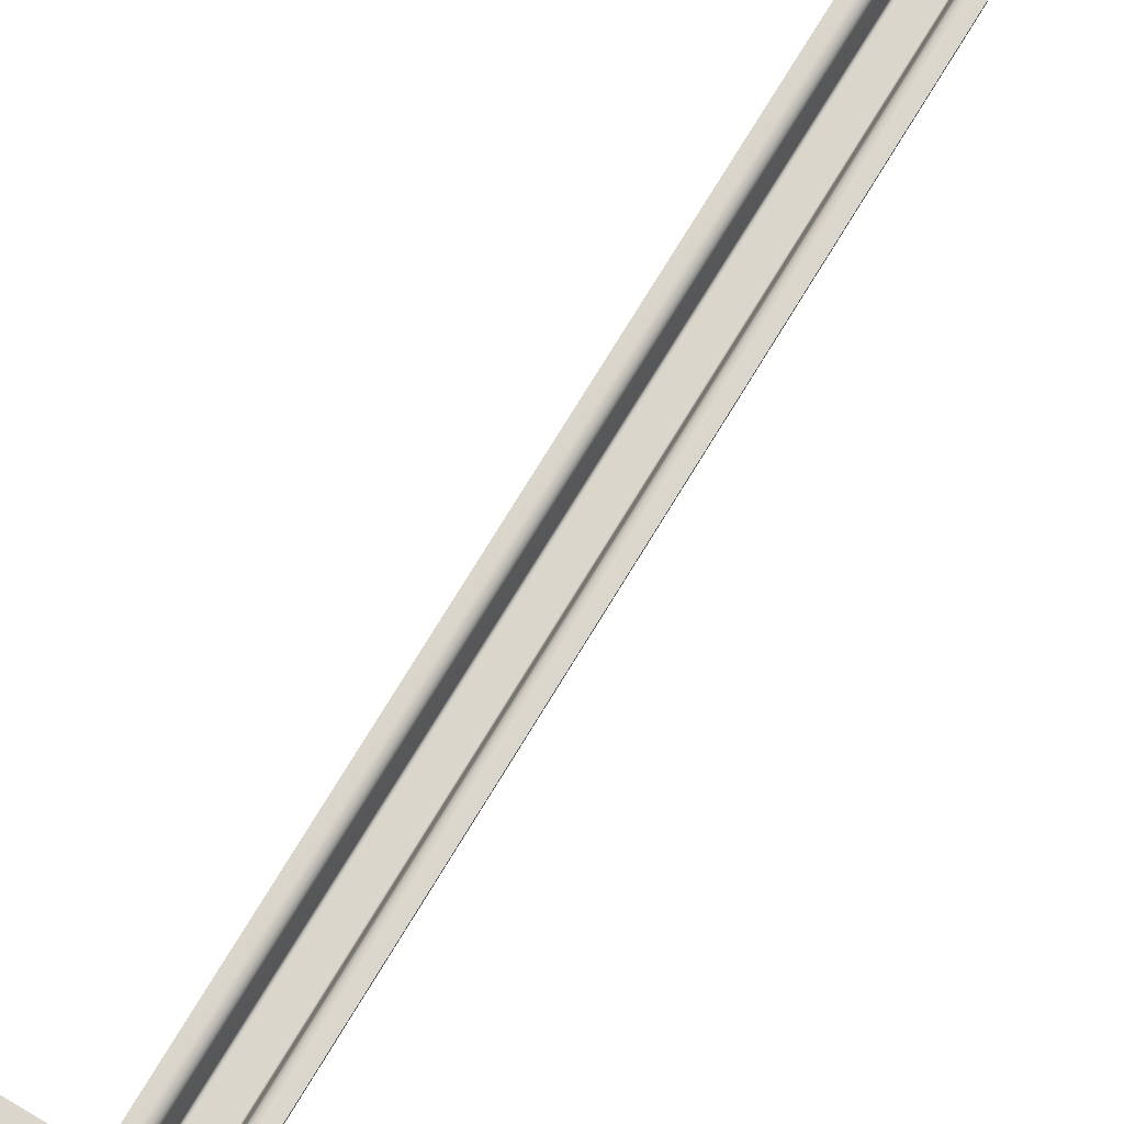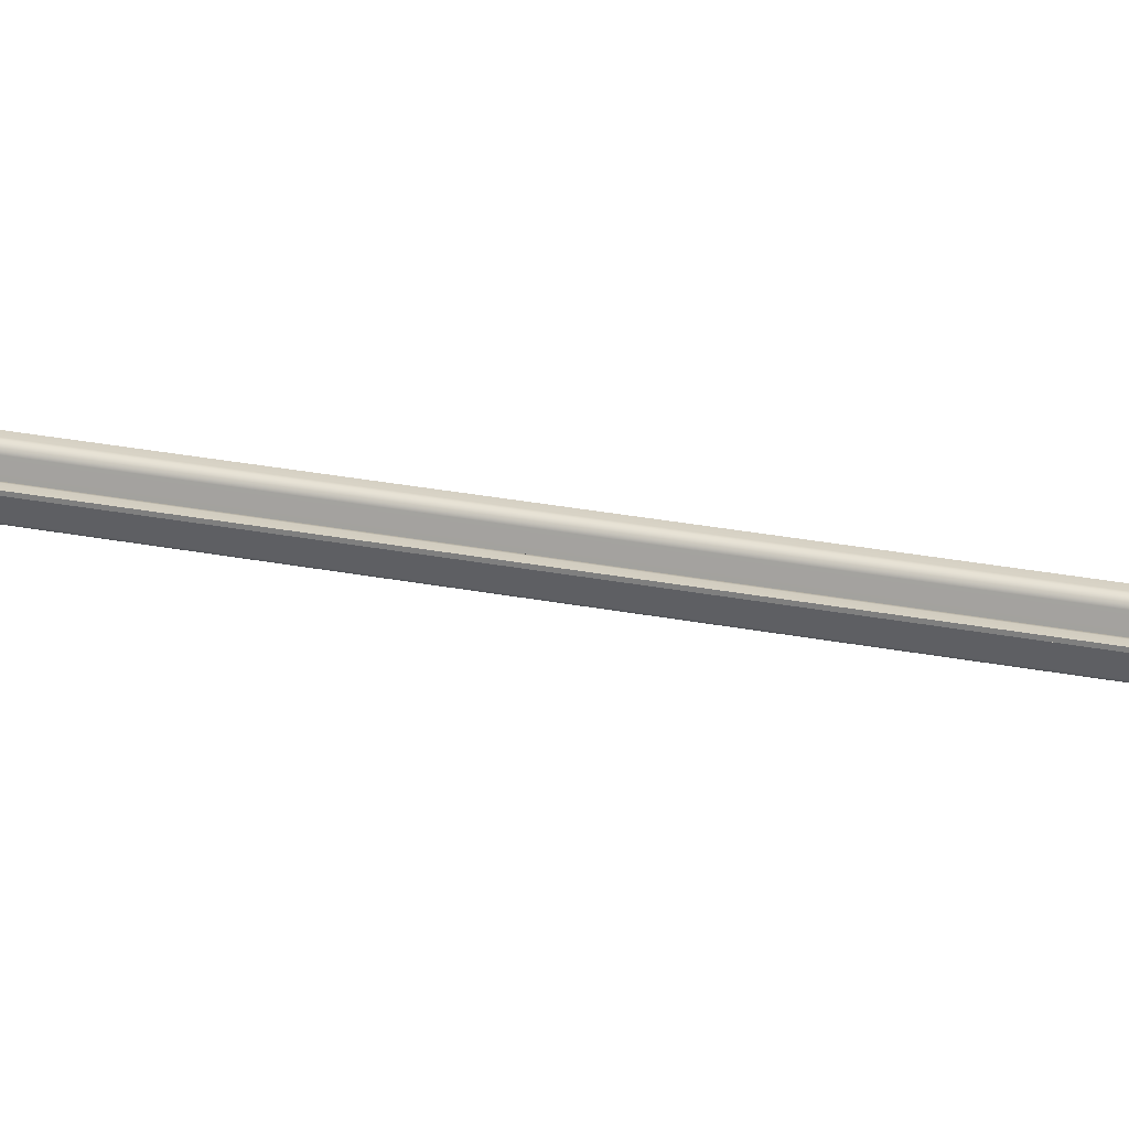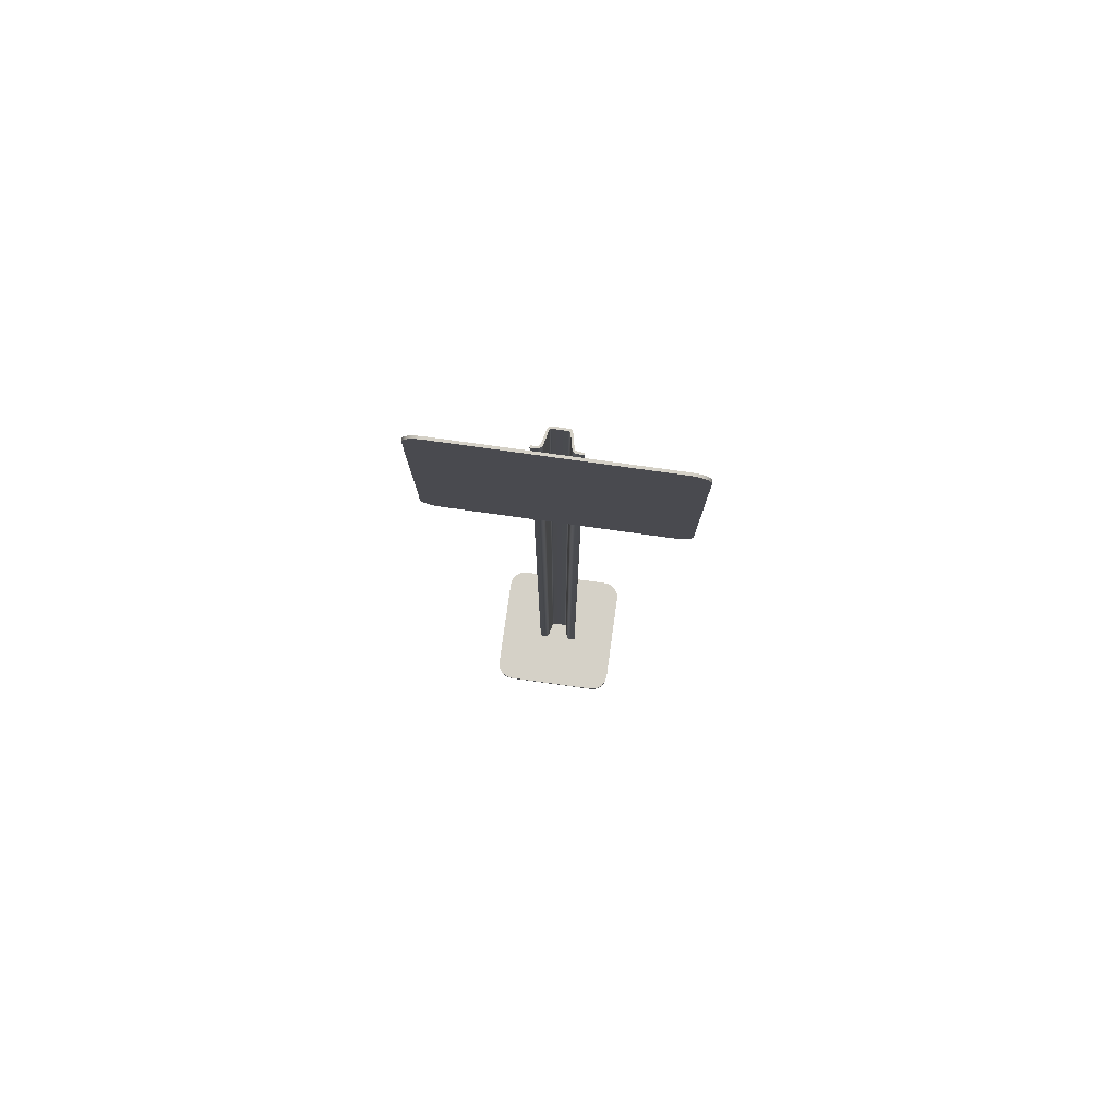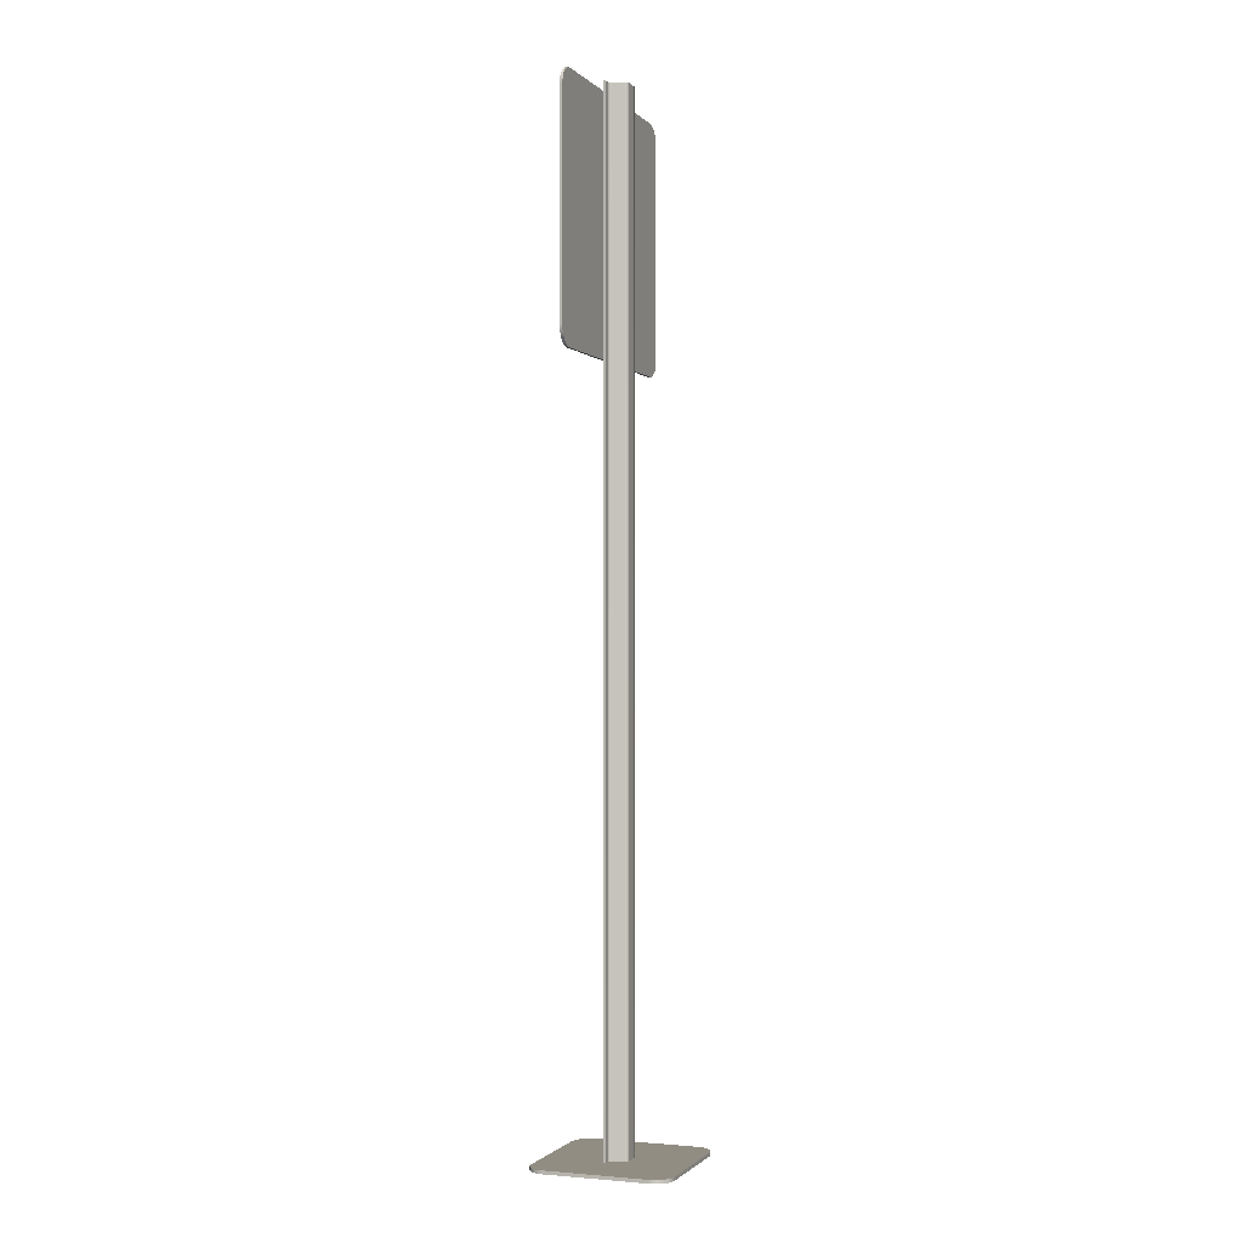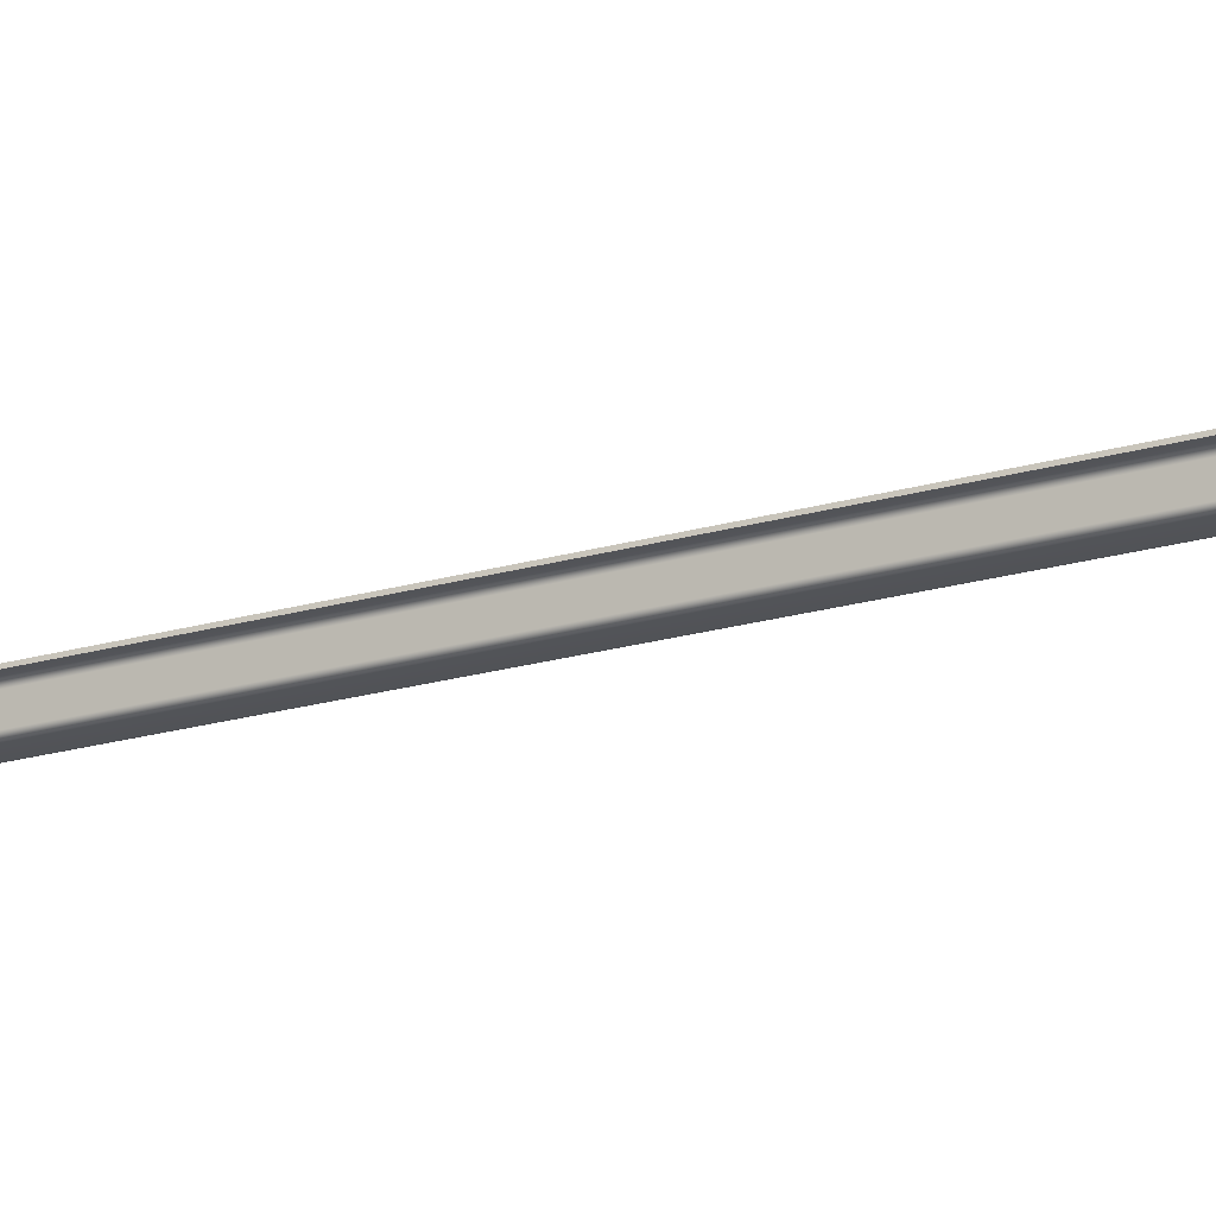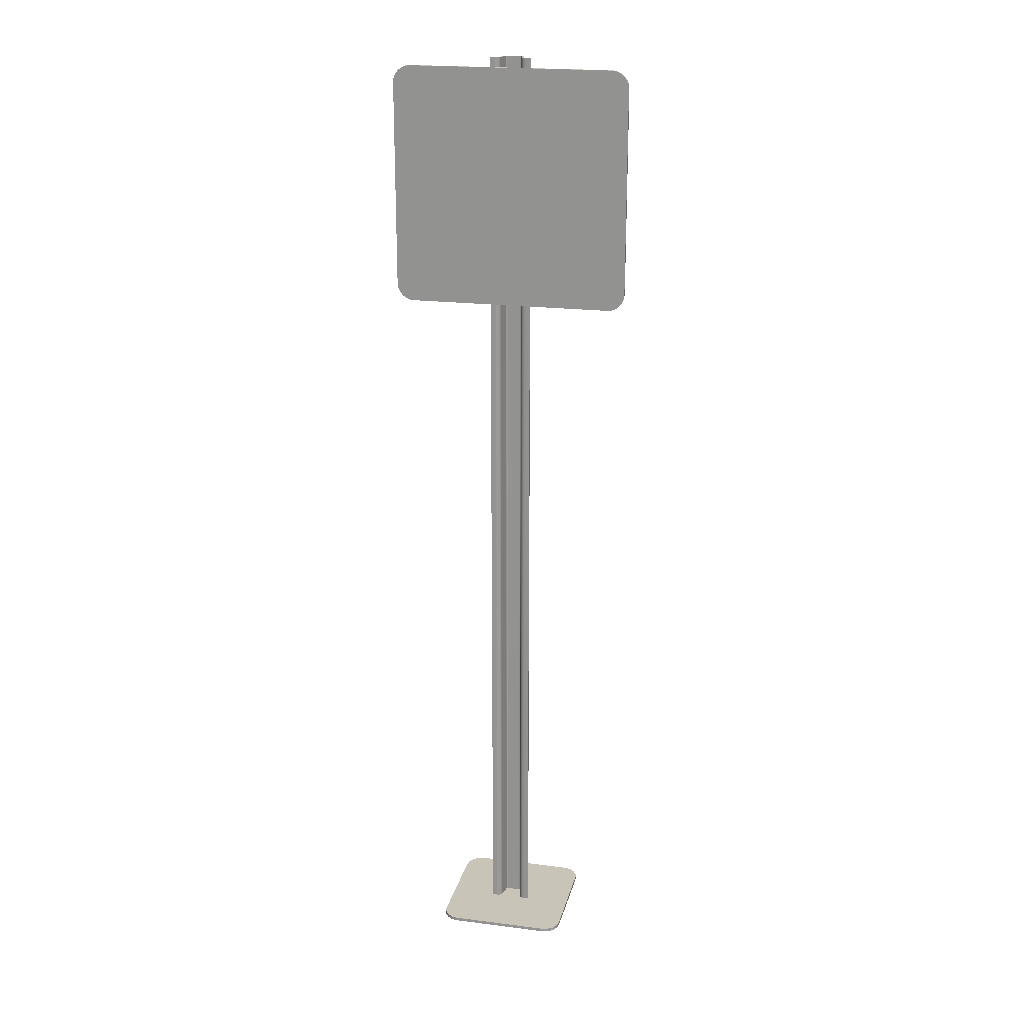
<metadata>
{"format":"obj","ext":"obj","renderer":"f3d","projection":"perspective","resolution":1024,"background":"white","views":[{"elev":73.9,"azim":-148.8,"up":"+Z"},{"elev":26.1,"azim":-72.5,"up":"+Z"},{"elev":79.3,"azim":7.9,"up":"+Y"},{"elev":-1.0,"azim":110.2,"up":"+Y"},{"elev":-22.8,"azim":116.0,"up":"+Z"},{"elev":20.4,"azim":13.0,"up":"+Y"}]}
</metadata>
<code>
o Sign_YieldHereToPedestrians6
v -69.43 0.002281 -65.7
v -69.43 1.835 -65.7
v -69.43 1.835 -65.7
v -69.43 0.002281 -65.7
v -69.35 0.002281 -65.7
v -69.35 1.835 -65.7
v -69.35 1.835 -65.7
v -69.35 0.002281 -65.7
v -69.51 3.1e-05 -65.6
v -69.51 0.006381 -65.6
v -69.52 0.006381 -65.61
v -69.52 3.1e-05 -65.61
v -69.52 0.006381 -65.62
v -69.52 3.1e-05 -65.62
v -69.52 3.1e-05 -65.81
v -69.52 0.006381 -65.81
v -69.52 0.006381 -65.82
v -69.52 3.1e-05 -65.82
v -69.51 0.006381 -65.83
v -69.51 3.1e-05 -65.83
v -69.5 0.006381 -65.84
v -69.5 3.1e-05 -65.84
v -69.49 0.006381 -65.84
v -69.49 3.1e-05 -65.84
v -69.3 3.1e-05 -65.84
v -69.3 0.006381 -65.84
v -69.29 0.006381 -65.84
v -69.29 3.1e-05 -65.84
v -69.28 0.006381 -65.83
v -69.28 3.1e-05 -65.83
v -69.27 0.006381 -65.82
v -69.27 3.1e-05 -65.82
v -69.27 0.006381 -65.81
v -69.27 3.1e-05 -65.81
v -69.27 3.1e-05 -65.62
v -69.27 0.006381 -65.62
v -69.27 0.006381 -65.61
v -69.27 3.1e-05 -65.61
v -69.28 0.006381 -65.6
v -69.28 3.1e-05 -65.6
v -69.29 0.006381 -65.59
v -69.29 3.1e-05 -65.59
v -69.3 0.006381 -65.59
v -69.3 3.1e-05 -65.59
v -69.49 3.1e-05 -65.59
v -69.49 0.006381 -65.59
v -69.5 0.006381 -65.59
v -69.5 3.1e-05 -65.59
v -69.17 1.37 -65.69
v -69.17 1.37 -65.7
v -69.17 1.377 -65.7
v -69.17 1.377 -65.69
v -69.17 1.385 -65.7
v -69.17 1.385 -65.69
v -69.16 1.393 -65.7
v -69.16 1.393 -65.69
v -69.16 1.784 -65.7
v -69.16 1.784 -65.69
v -69.17 1.793 -65.7
v -69.17 1.793 -65.69
v -69.17 1.801 -65.7
v -69.17 1.801 -65.69
v -69.17 1.808 -65.7
v -69.17 1.808 -65.69
v -69.18 1.813 -65.7
v -69.18 1.813 -65.69
v -69.19 1.816 -65.7
v -69.19 1.816 -65.69
v -69.2 1.817 -65.7
v -69.2 1.817 -65.69
v -69.59 1.817 -65.7
v -69.59 1.817 -65.69
v -69.6 1.816 -65.7
v -69.6 1.816 -65.69
v -69.6 1.813 -65.7
v -69.6 1.813 -65.69
v -69.61 1.808 -65.7
v -69.61 1.808 -65.69
v -69.62 1.801 -65.7
v -69.62 1.801 -65.69
v -69.62 1.793 -65.7
v -69.62 1.793 -65.69
v -69.62 1.784 -65.7
v -69.62 1.784 -65.69
v -69.62 1.393 -65.7
v -69.62 1.393 -65.69
v -69.62 1.385 -65.7
v -69.62 1.385 -65.69
v -69.62 1.377 -65.7
v -69.62 1.377 -65.69
v -69.61 1.37 -65.7
v -69.61 1.37 -65.69
v -69.6 1.364 -65.7
v -69.6 1.364 -65.69
v -69.6 1.361 -65.7
v -69.6 1.361 -65.69
v -69.59 1.36 -65.7
v -69.59 1.36 -65.69
v -69.2 1.36 -65.7
v -69.2 1.36 -65.69
v -69.19 1.361 -65.7
v -69.19 1.361 -65.69
v -69.18 1.364 -65.7
v -69.18 1.364 -65.69
v -69.42 1.835 -65.7
v -69.42 0.002281 -65.7
v -69.42 1.835 -65.7
v -69.42 0.002281 -65.7
v -69.42 1.835 -65.7
v -69.42 0.002281 -65.7
v -69.41 1.835 -65.7
v -69.41 0.002281 -65.7
v -69.41 1.835 -65.71
v -69.41 0.002281 -65.71
v -69.41 1.835 -65.73
v -69.41 0.002281 -65.73
v -69.41 1.835 -65.73
v -69.41 0.002281 -65.73
v -69.41 1.835 -65.73
v -69.41 0.002281 -65.73
v -69.41 1.835 -65.73
v -69.41 0.002281 -65.73
v -69.4 1.835 -65.73
v -69.4 0.002281 -65.73
v -69.38 1.835 -65.73
v -69.38 0.002281 -65.73
v -69.38 1.835 -65.73
v -69.38 0.002281 -65.73
v -69.38 1.835 -65.73
v -69.38 0.002281 -65.73
v -69.38 1.835 -65.73
v -69.38 0.002281 -65.73
v -69.38 1.835 -65.73
v -69.38 0.002281 -65.73
v -69.37 1.835 -65.71
v -69.37 0.002281 -65.71
v -69.37 1.835 -65.7
v -69.37 0.002281 -65.7
v -69.37 1.835 -65.7
v -69.37 0.002281 -65.7
v -69.37 1.835 -65.7
v -69.37 0.002281 -65.7
v -69.36 1.835 -65.7
v -69.36 0.002281 -65.7
v -69.42 1.835 -65.7
v -69.42 0.002281 -65.7
v -69.42 1.835 -65.7
v -69.42 0.002281 -65.7
v -69.42 1.835 -65.7
v -69.42 0.002281 -65.7
v -69.42 1.835 -65.7
v -69.42 0.002281 -65.7
v -69.42 0.002281 -65.71
v -69.42 1.835 -65.71
v -69.41 1.835 -65.73
v -69.41 0.002281 -65.73
v -69.41 1.835 -65.73
v -69.41 0.002281 -65.73
v -69.41 1.835 -65.73
v -69.41 0.002281 -65.73
v -69.41 1.835 -65.73
v -69.41 0.002281 -65.73
v -69.41 1.835 -65.73
v -69.41 0.002281 -65.73
v -69.38 1.835 -65.73
v -69.38 0.002281 -65.73
v -69.38 1.835 -65.73
v -69.38 0.002281 -65.73
v -69.38 1.835 -65.73
v -69.38 0.002281 -65.73
v -69.37 1.835 -65.73
v -69.37 0.002281 -65.73
v -69.37 1.835 -65.73
v -69.37 0.002281 -65.73
v -69.37 1.835 -65.71
v -69.37 0.002281 -65.71
v -69.37 1.835 -65.7
v -69.37 0.002281 -65.7
v -69.37 1.835 -65.7
v -69.37 0.002281 -65.7
v -69.36 1.835 -65.7
v -69.36 0.002281 -65.7
v -69.36 1.835 -65.7
v -69.36 0.002281 -65.7
f 1 2 3
f 1 3 4
f 5 6 7
f 6 5 8
f 9 10 11
f 9 11 12
f 11 13 12
f 12 13 14
f 15 14 13
f 13 16 15
f 16 17 15
f 15 17 18
f 17 19 18
f 18 19 20
f 20 19 21
f 22 20 21
f 21 23 22
f 24 22 23
f 25 24 23
f 25 23 26
f 27 25 26
f 25 27 28
f 29 28 27
f 28 29 30
f 31 30 29
f 32 30 31
f 33 32 31
f 34 32 33
f 33 35 34
f 35 33 36
f 37 35 36
f 38 35 37
f 39 38 37
f 38 39 40
f 39 41 40
f 41 42 40
f 41 43 42
f 44 42 43
f 43 45 44
f 43 46 45
f 46 47 45
f 48 45 47
f 47 10 48
f 10 9 48
f 49 50 51
f 52 49 51
f 52 51 53
f 54 52 53
f 54 53 55
f 56 54 55
f 55 57 56
f 58 56 57
f 58 57 59
f 60 58 59
f 60 59 61
f 62 60 61
f 62 61 63
f 64 62 63
f 64 63 65
f 66 64 65
f 66 65 67
f 68 66 67
f 68 67 69
f 70 68 69
f 69 71 70
f 72 70 71
f 72 71 73
f 74 72 73
f 74 73 75
f 76 74 75
f 76 75 77
f 78 76 77
f 78 77 79
f 80 78 79
f 80 79 81
f 82 80 81
f 82 81 83
f 84 82 83
f 83 85 84
f 86 84 85
f 87 86 85
f 86 87 88
f 89 88 87
f 88 89 90
f 91 90 89
f 90 91 92
f 93 92 91
f 92 93 94
f 95 94 93
f 94 95 96
f 97 96 95
f 96 97 98
f 97 99 98
f 100 98 99
f 100 99 101
f 102 100 101
f 102 101 103
f 104 102 103
f 104 103 50
f 49 104 50
f 37 41 39
f 36 41 37
f 41 36 43
f 36 46 43
f 36 13 46
f 46 13 47
f 11 47 13
f 47 11 10
f 13 36 16
f 33 16 36
f 33 23 16
f 23 33 26
f 16 23 21
f 26 33 27
f 16 21 17
f 17 21 19
f 31 27 33
f 27 31 29
f 1 105 2
f 105 1 106
f 106 107 105
f 107 106 108
f 108 109 107
f 109 108 110
f 110 111 109
f 111 110 112
f 112 113 111
f 113 112 114
f 114 115 113
f 115 114 116
f 116 117 115
f 117 116 118
f 118 119 117
f 119 118 120
f 119 120 121
f 121 120 122
f 122 123 121
f 123 122 124
f 124 125 123
f 125 124 126
f 126 127 125
f 127 126 128
f 128 129 127
f 129 128 130
f 130 131 129
f 131 130 132
f 131 132 133
f 134 133 132
f 134 135 133
f 135 134 136
f 136 137 135
f 137 136 138
f 138 139 137
f 139 138 140
f 140 141 139
f 141 140 142
f 142 143 141
f 143 142 144
f 144 7 143
f 7 144 5
f 145 4 3
f 4 145 146
f 147 146 145
f 146 147 148
f 149 148 147
f 148 149 150
f 151 150 149
f 150 151 152
f 152 151 153
f 154 153 151
f 155 153 154
f 153 155 156
f 157 156 155
f 156 157 158
f 159 158 157
f 158 159 160
f 161 160 159
f 160 161 162
f 162 161 163
f 163 164 162
f 165 164 163
f 164 165 166
f 167 166 165
f 166 167 168
f 169 168 167
f 168 169 170
f 171 170 169
f 170 171 172
f 173 172 171
f 172 173 174
f 175 174 173
f 174 175 176
f 177 176 175
f 176 177 178
f 179 178 177
f 178 179 180
f 181 180 179
f 180 181 182
f 183 182 181
f 182 183 184
f 6 184 183
f 184 6 8
f 6 183 7
f 143 7 183
f 143 183 181
f 181 141 143
f 179 141 181
f 179 139 141
f 177 139 179
f 139 177 137
f 177 135 137
f 135 177 175
f 175 133 135
f 133 175 173
f 173 131 133
f 131 173 171
f 171 129 131
f 129 171 169
f 169 127 129
f 127 169 167
f 127 167 165
f 165 125 127
f 165 163 125
f 123 125 163
f 163 121 123
f 121 163 161
f 121 161 159
f 121 159 119
f 159 117 119
f 117 159 157
f 155 117 157
f 117 155 115
f 154 115 155
f 113 115 154
f 151 113 154
f 113 151 111
f 151 109 111
f 109 151 149
f 149 107 109
f 107 149 147
f 147 105 107
f 105 147 145
f 145 2 105
f 2 145 3
f 61 65 63
f 59 65 61
f 65 59 69
f 65 69 67
f 57 69 59
f 69 57 55
f 69 55 71
f 71 75 73
f 75 79 77
f 75 71 83
f 83 79 75
f 71 55 83
f 79 83 81
f 83 55 85
f 85 89 87
f 89 93 91
f 93 89 85
f 93 97 95
f 97 93 85
f 97 85 99
f 55 99 85
f 53 99 55
f 103 99 53
f 99 103 101
f 51 103 53
f 103 51 50
f 52 104 49
f 54 104 52
f 104 54 100
f 104 100 102
f 56 100 54
f 56 72 100
f 58 72 56
f 100 72 98
f 58 70 72
f 60 70 58
f 66 70 60
f 70 66 68
f 62 66 60
f 66 62 64
f 76 72 74
f 80 76 78
f 80 72 76
f 80 84 72
f 84 80 82
f 84 98 72
f 86 98 84
f 90 86 88
f 86 90 98
f 90 94 98
f 94 90 92
f 98 94 96

</code>
